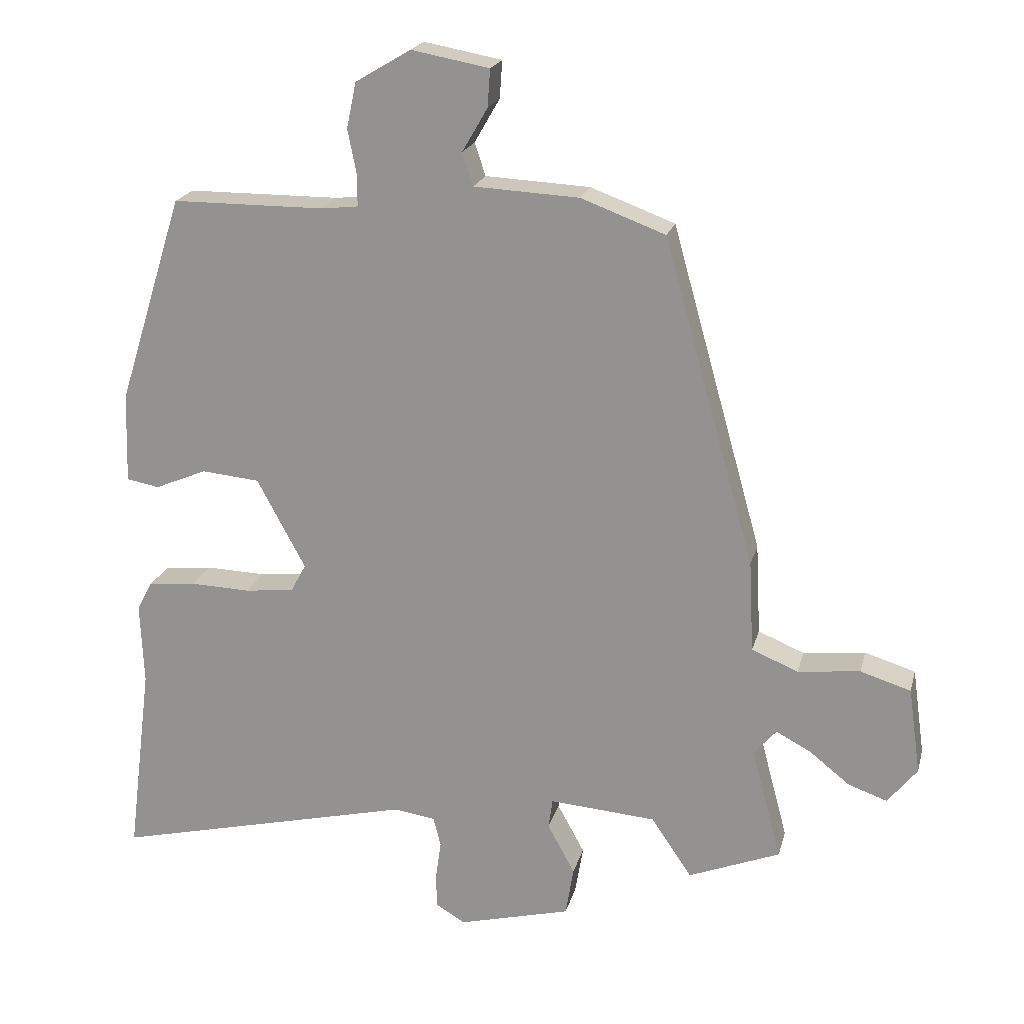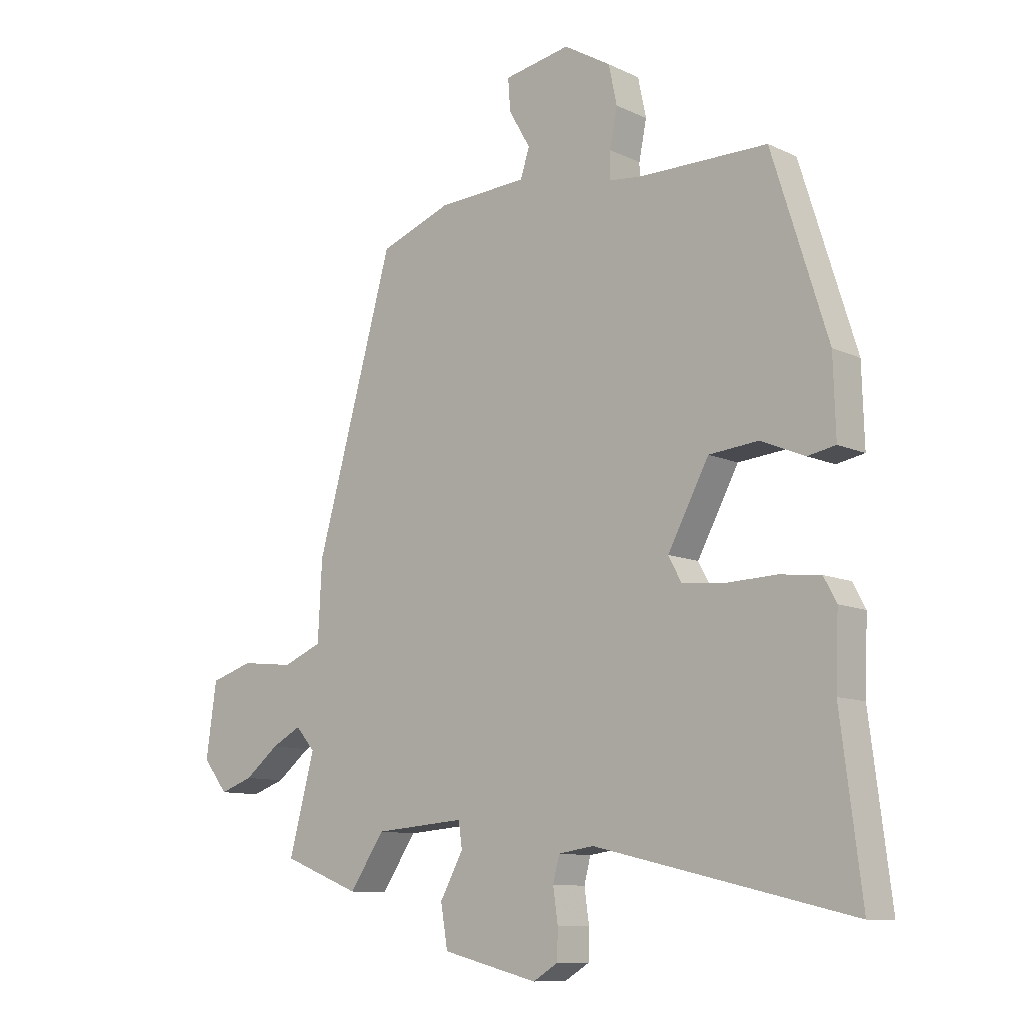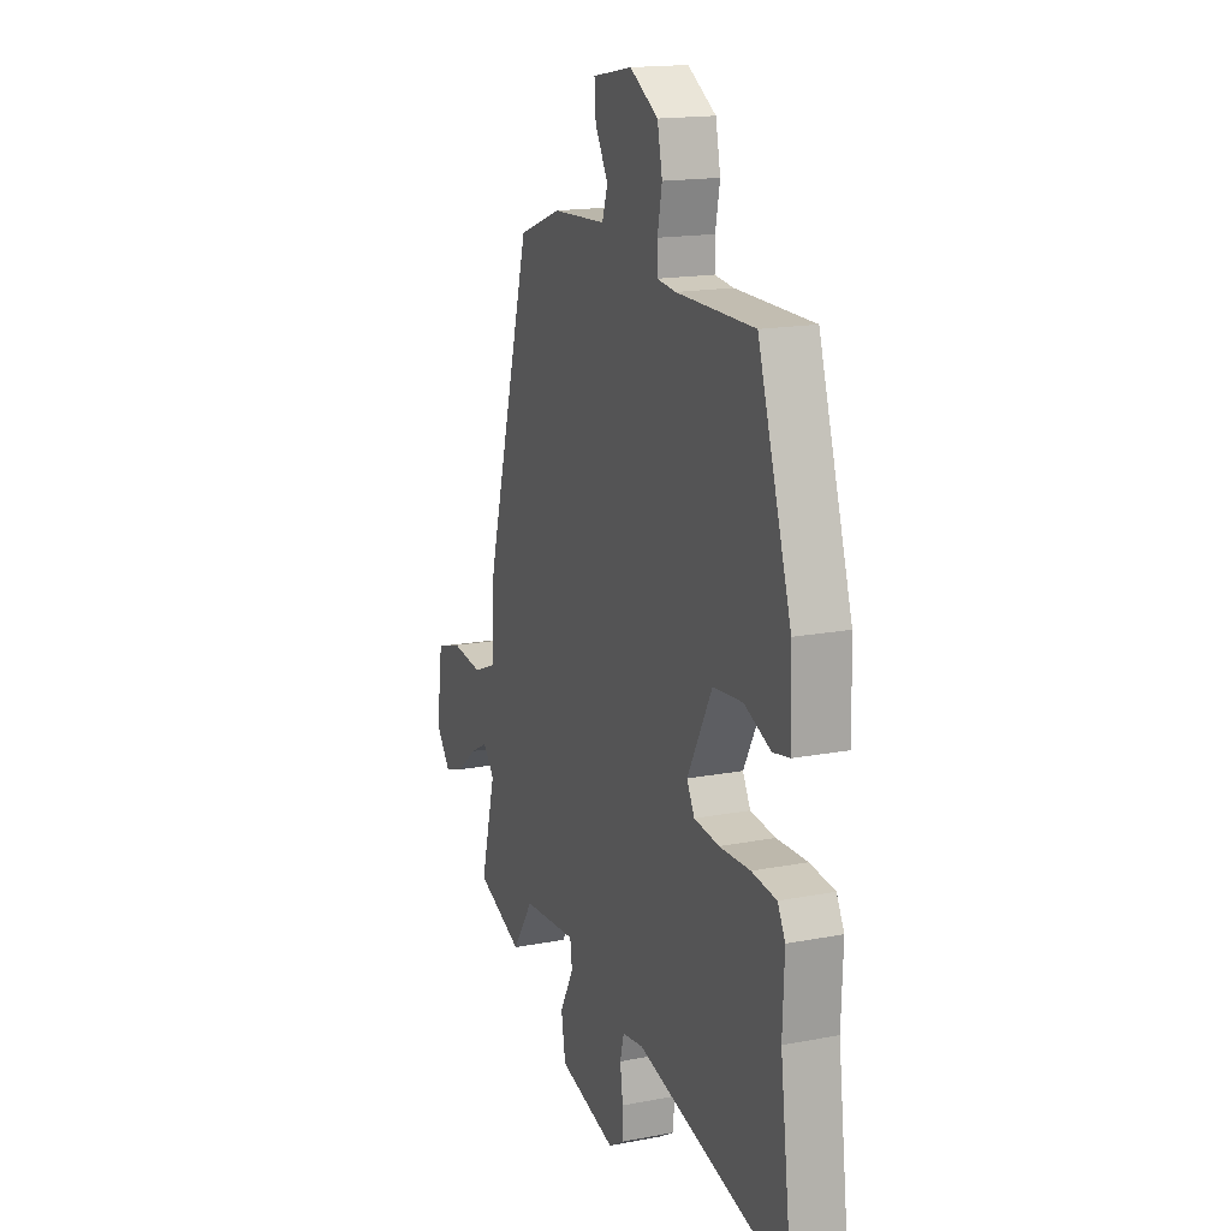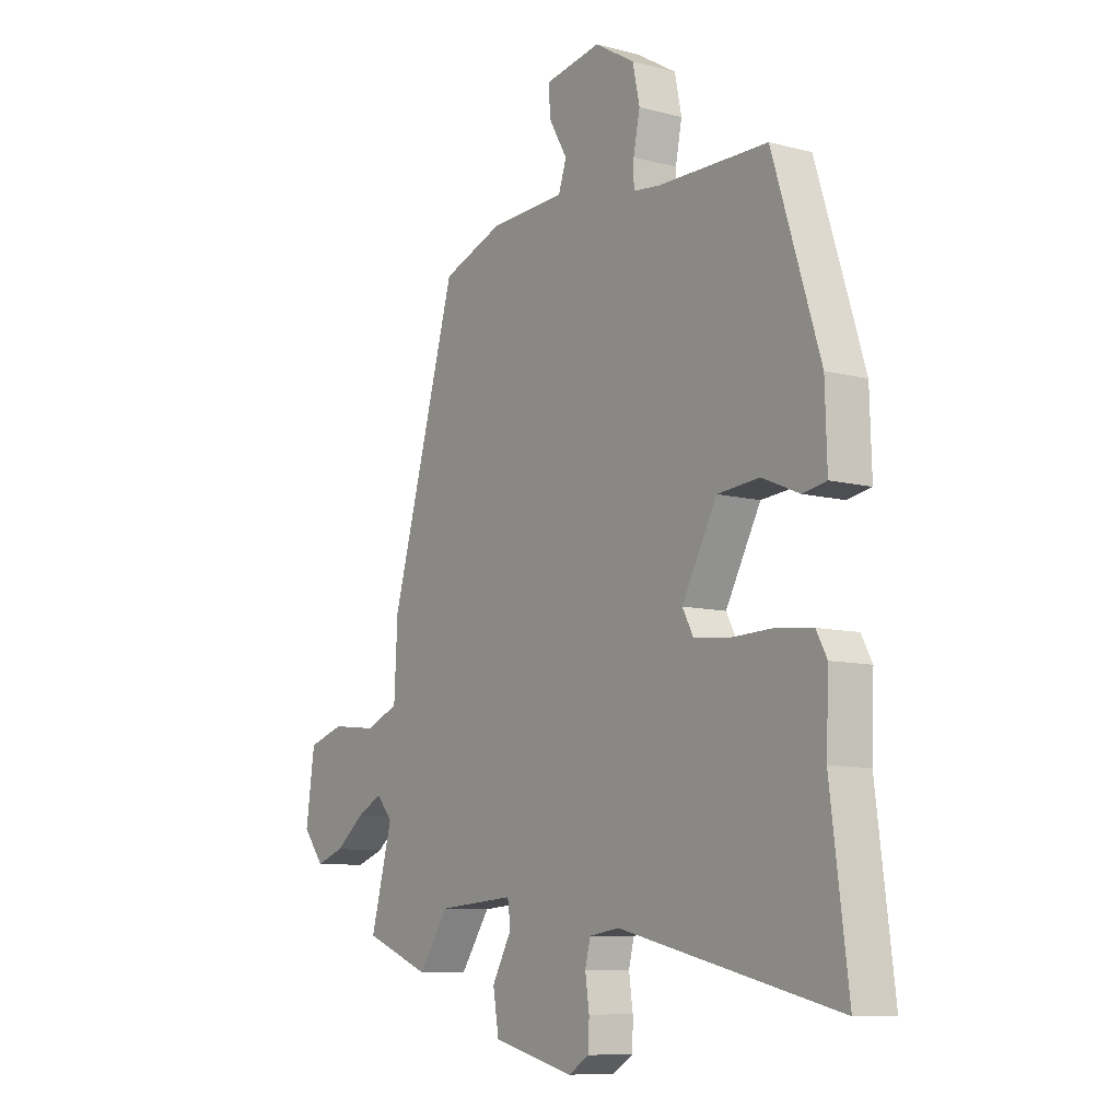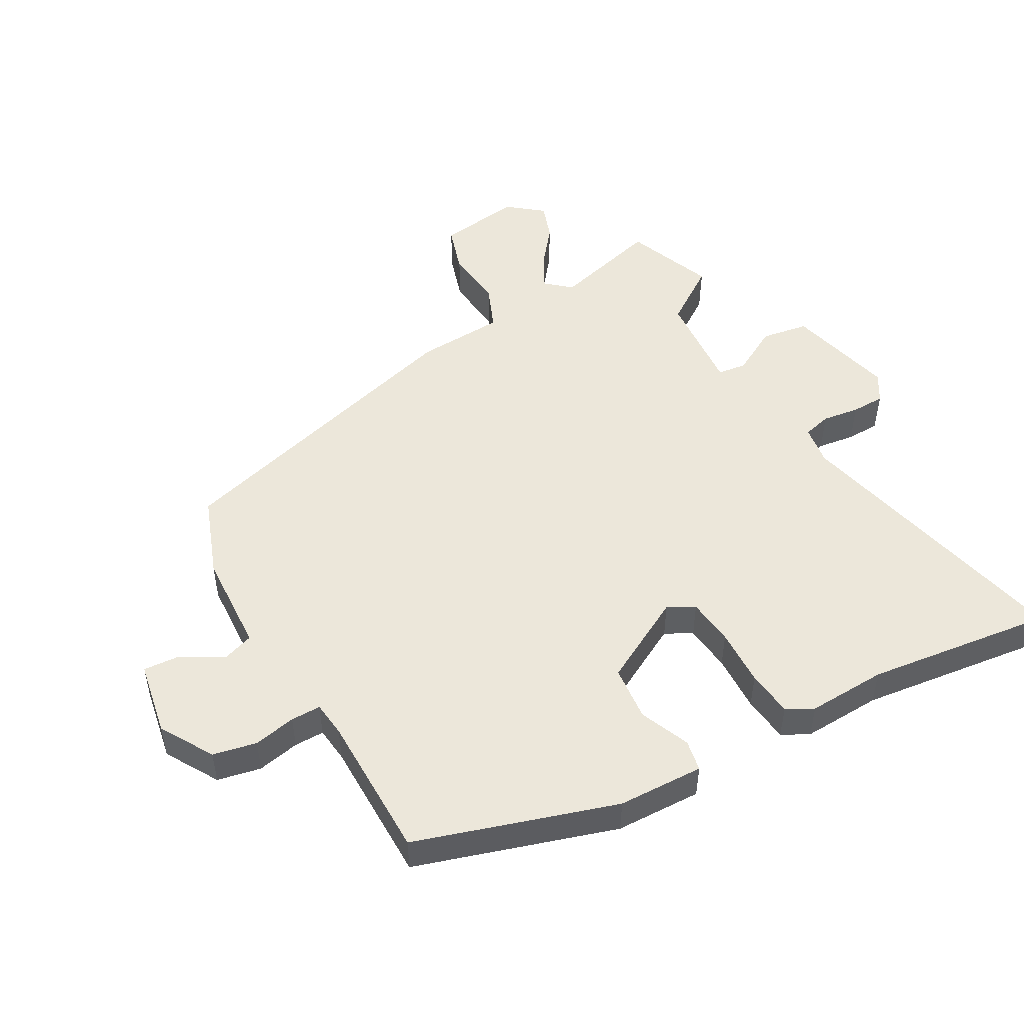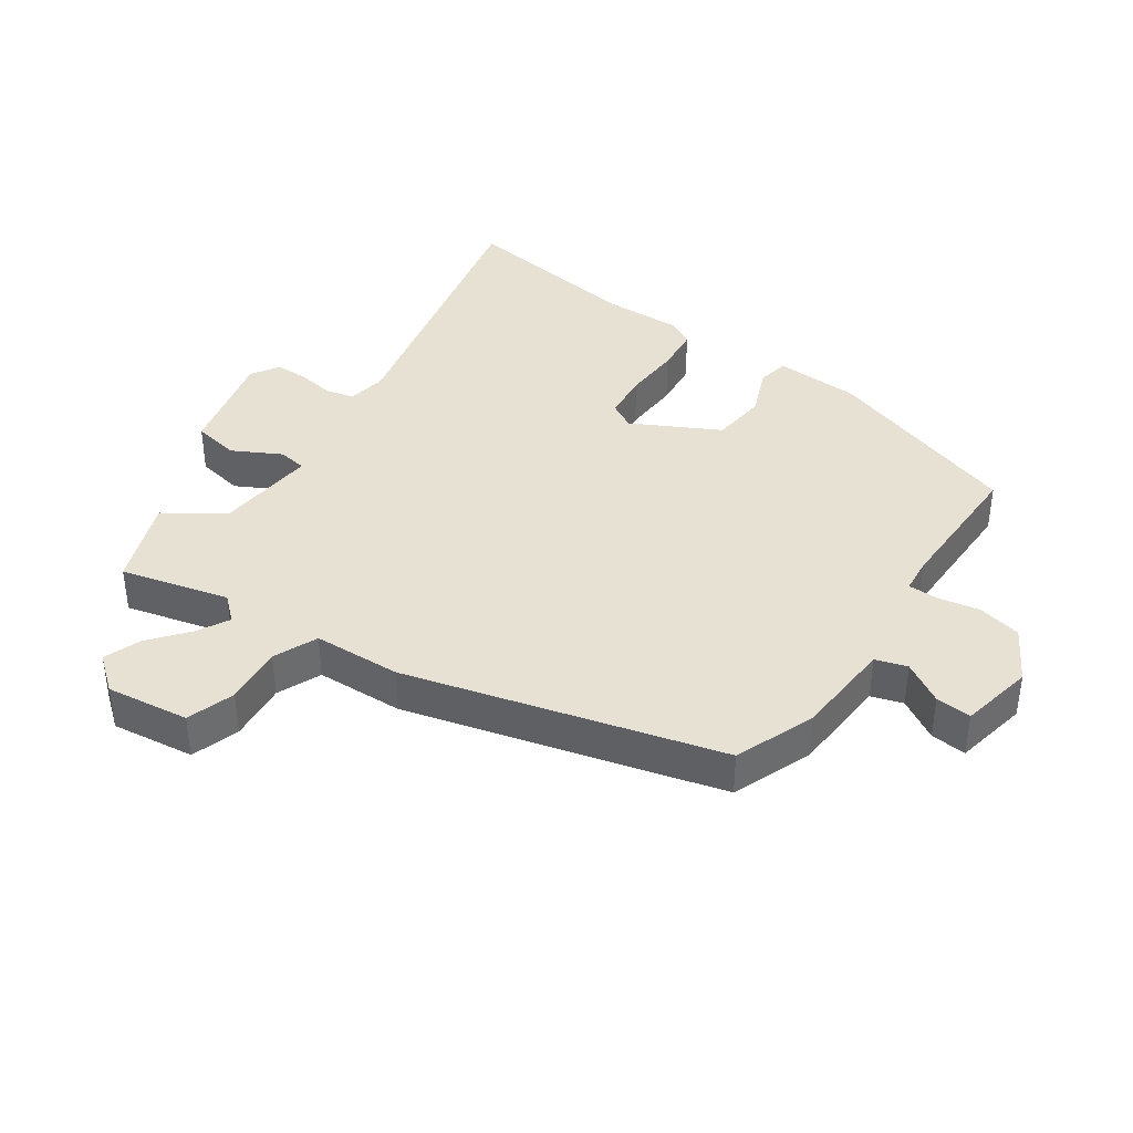
<metadata>
{"format":"obj","ext":"obj","renderer":"f3d","projection":"perspective","resolution":1024,"background":"white","views":[{"elev":20.3,"azim":-166.3,"up":"+Z"},{"elev":-10.4,"azim":40.7,"up":"+Z"},{"elev":16.7,"azim":68.7,"up":"+Z"},{"elev":-9.0,"azim":54.9,"up":"+Z"},{"elev":50.3,"azim":60.7,"up":"+Y"},{"elev":39.4,"azim":-54.6,"up":"+Y"}]}
</metadata>
<code>
v -0.34 0.07 0.457
v -0.217 0.07 0.503
v -0.063 0.07 0.511
v -0.047 0.07 0.559
v -0.084 0.07 0.623
v -0.088 0.07 0.678
v 0.026 0.07 0.699
v 0.107 0.07 0.651
v 0.121 0.07 0.584
v 0.108 0.07 0.519
v 0.108 0.07 0.473
v 0.162 0.07 0.467
v 0.385 0.07 0.466
v 0.481 0.07 0.16
v 0.485 0.07 0.028
v 0.437 0.07 0.019
v 0.361 0.07 0.051
v 0.276 0.07 0.043
v 0.205 0.07 -0.089
v 0.227 0.07 -0.13
v 0.299 0.07 -0.138
v 0.387 0.07 -0.135
v 0.458 0.07 -0.143
v 0.48 0.07 -0.184
v 0.475 0.07 -0.305
v 0.511 0.07 -0.59
v 0.068 0.07 -0.485
v 0.007 0.07 -0.494
v -0.004 0.07 -0.537
v 0.004 0.07 -0.594
v 0.003 0.07 -0.645
v -0.04 0.07 -0.671
v -0.205 0.07 -0.629
v -0.217 0.07 -0.557
v -0.177 0.07 -0.484
v -0.183 0.07 -0.44
v -0.339 0.07 -0.452
v -0.399 0.07 -0.54
v -0.533 0.07 -0.487
v -0.489 0.07 -0.322
v -0.522 0.07 -0.284
v -0.573 0.07 -0.311
v -0.632 0.07 -0.358
v -0.689 0.07 -0.378
v -0.732 0.07 -0.324
v -0.714 0.07 -0.197
v -0.64 0.07 -0.174
v -0.549 0.07 -0.184
v -0.481 0.07 -0.156
v -0.474 0.07 -0.021
v -0.34 0 0.457
v -0.217 0 0.503
v -0.063 0 0.511
v -0.047 0 0.559
v -0.084 0 0.623
v -0.088 0 0.678
v 0.026 0 0.699
v 0.107 0 0.651
v 0.121 0 0.584
v 0.108 0 0.519
v 0.108 0 0.473
v 0.162 0 0.467
v 0.385 0 0.466
v 0.481 0 0.16
v 0.485 0 0.028
v 0.437 0 0.019
v 0.361 0 0.051
v 0.276 0 0.043
v 0.205 0 -0.089
v 0.227 0 -0.13
v 0.299 0 -0.138
v 0.387 0 -0.135
v 0.458 0 -0.143
v 0.48 0 -0.184
v 0.475 0 -0.305
v 0.511 0 -0.59
v 0.068 0 -0.485
v 0.007 0 -0.494
v -0.004 0 -0.537
v 0.004 0 -0.594
v 0.003 0 -0.645
v -0.04 0 -0.671
v -0.205 0 -0.629
v -0.217 0 -0.557
v -0.177 0 -0.484
v -0.183 0 -0.44
v -0.339 0 -0.452
v -0.399 0 -0.54
v -0.533 0 -0.487
v -0.489 0 -0.322
v -0.522 0 -0.284
v -0.573 0 -0.311
v -0.632 0 -0.358
v -0.689 0 -0.378
v -0.732 0 -0.324
v -0.714 0 -0.197
v -0.64 0 -0.174
v -0.549 0 -0.184
v -0.481 0 -0.156
v -0.474 0 -0.021
f 49 50 1 2
f 45 46 47 48
f 45 48 49
f 42 43 44 45
f 41 42 45 49
f 40 41 49 2
f 37 38 39 40
f 36 37 40 2
f 32 33 34 35
f 29 30 31 32
f 28 29 32 35
f 27 28 35 36
f 25 26 27
f 21 22 23 24
f 20 21 24 25
f 14 15 16 17
f 12 13 14 17
f 11 12 17 18
f 7 8 9 10
f 7 10 11
f 4 5 6 7
f 3 4 7 11
f 20 25 27 36
f 19 20 36 2
f 11 18 19
f 2 3 11 19
f 52 51 100 99
f 98 97 96 95
f 99 98 95
f 95 94 93 92
f 99 95 92 91
f 52 99 91 90
f 90 89 88 87
f 52 90 87 86
f 85 84 83 82
f 82 81 80 79
f 85 82 79 78
f 86 85 78 77
f 77 76 75
f 74 73 72 71
f 75 74 71 70
f 67 66 65 64
f 67 64 63 62
f 68 67 62 61
f 60 59 58 57
f 61 60 57
f 57 56 55 54
f 61 57 54 53
f 86 77 75 70
f 52 86 70 69
f 69 68 61
f 69 61 53 52
f 1 51 52 2
f 2 52 53 3
f 3 53 54 4
f 4 54 55 5
f 5 55 56 6
f 6 56 57 7
f 7 57 58 8
f 8 58 59 9
f 9 59 60 10
f 10 60 61 11
f 11 61 62 12
f 12 62 63 13
f 13 63 64 14
f 14 64 65 15
f 15 65 66 16
f 16 66 67 17
f 17 67 68 18
f 18 68 69 19
f 19 69 70 20
f 20 70 71 21
f 21 71 72 22
f 22 72 73 23
f 23 73 74 24
f 24 74 75 25
f 25 75 76 26
f 26 76 77 27
f 27 77 78 28
f 28 78 79 29
f 29 79 80 30
f 30 80 81 31
f 31 81 82 32
f 32 82 83 33
f 33 83 84 34
f 34 84 85 35
f 35 85 86 36
f 36 86 87 37
f 37 87 88 38
f 38 88 89 39
f 39 89 90 40
f 40 90 91 41
f 41 91 92 42
f 42 92 93 43
f 43 93 94 44
f 44 94 95 45
f 45 95 96 46
f 46 96 97 47
f 47 97 98 48
f 48 98 99 49
f 49 99 100 50
f 50 100 51 1

</code>
